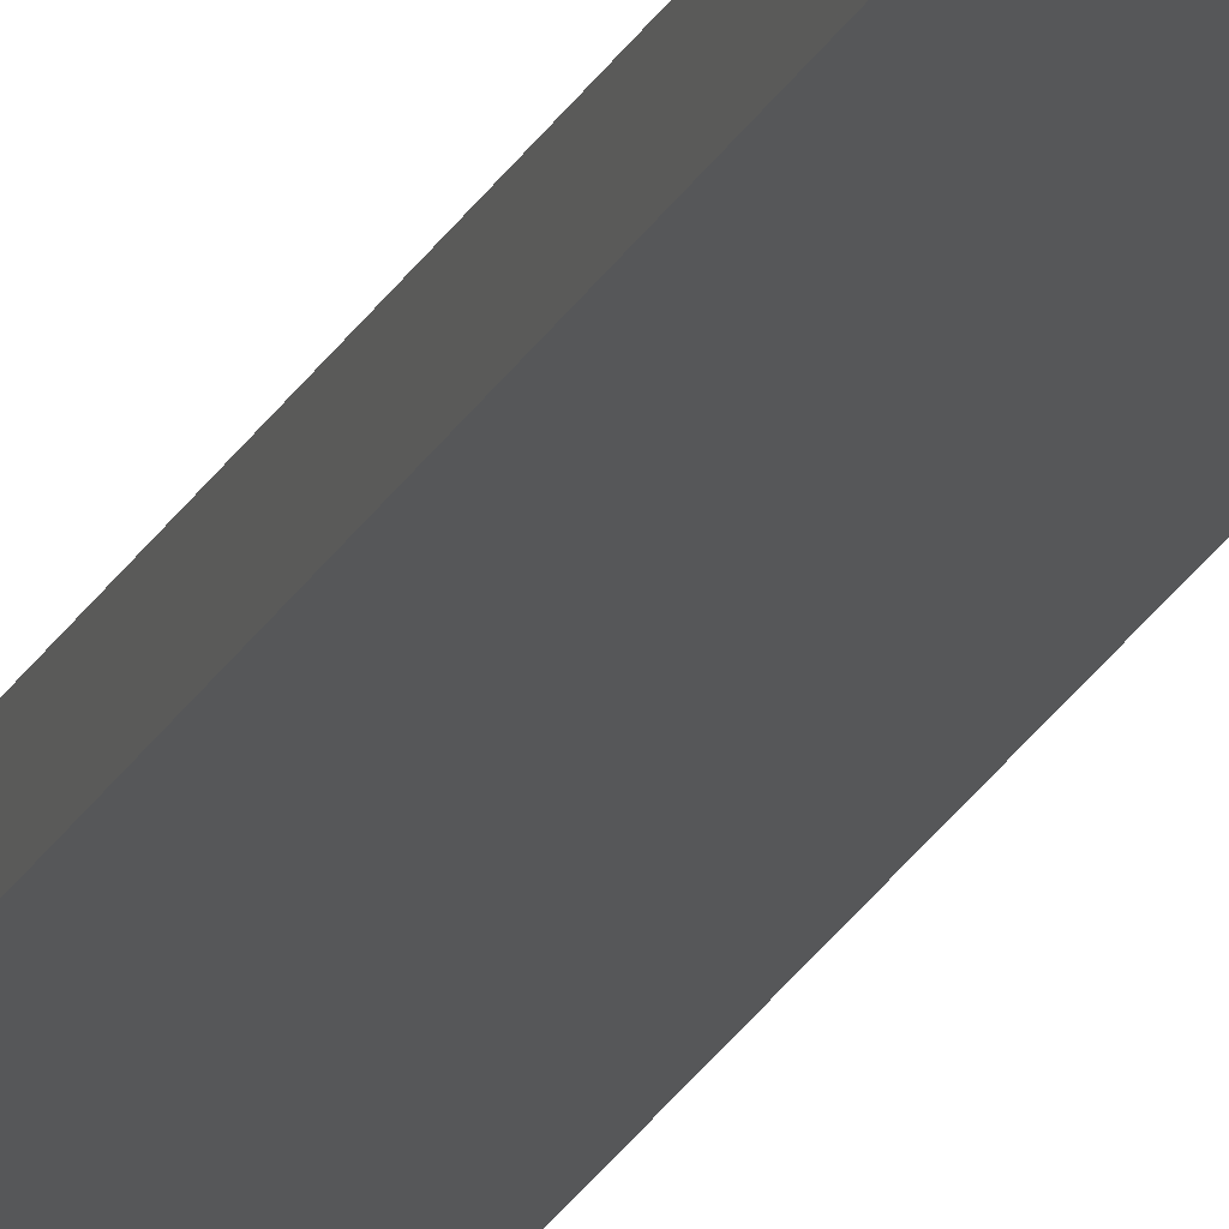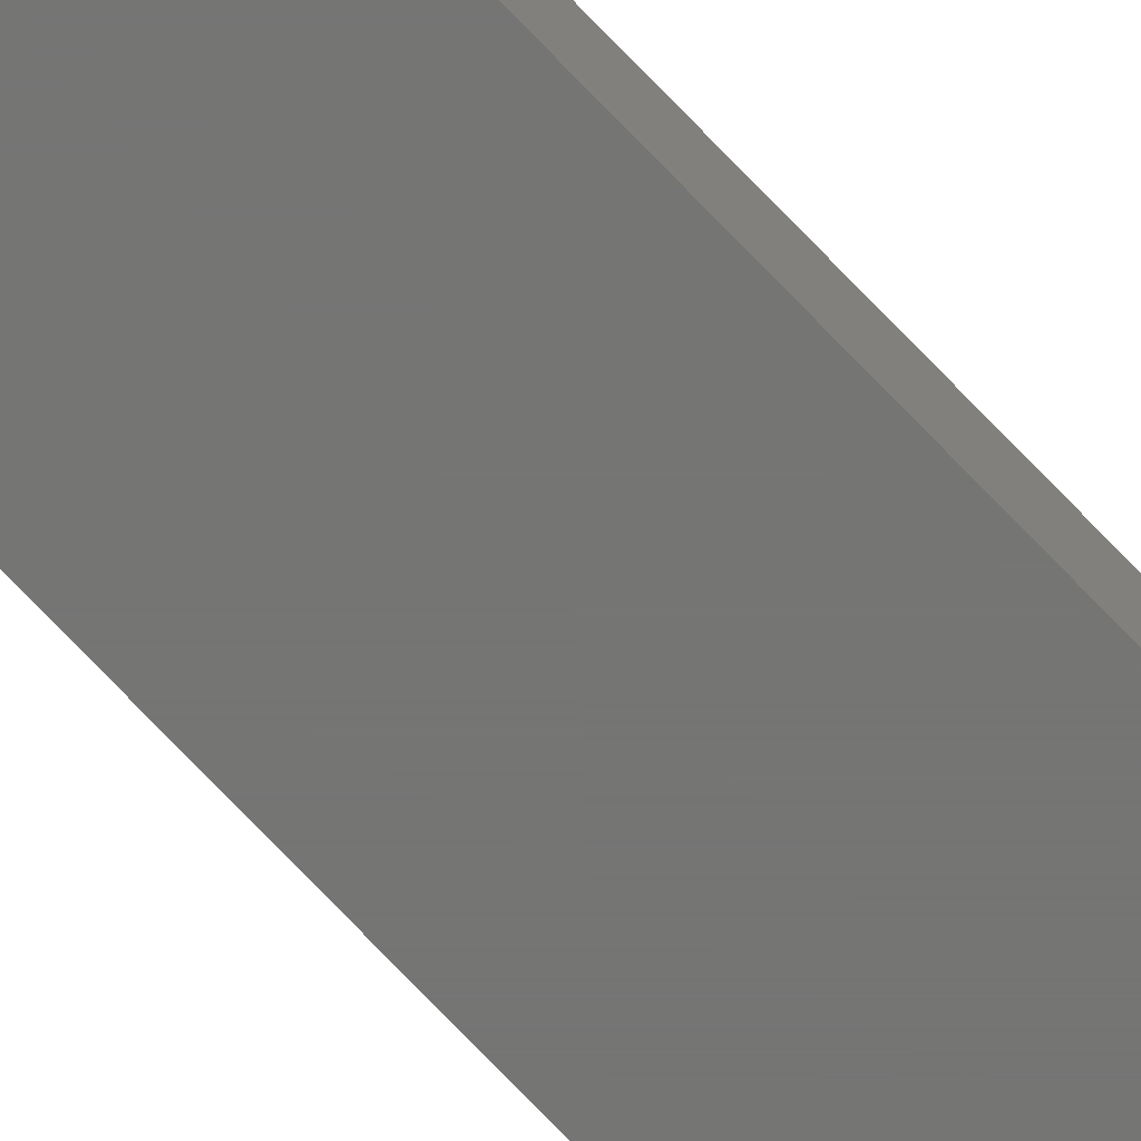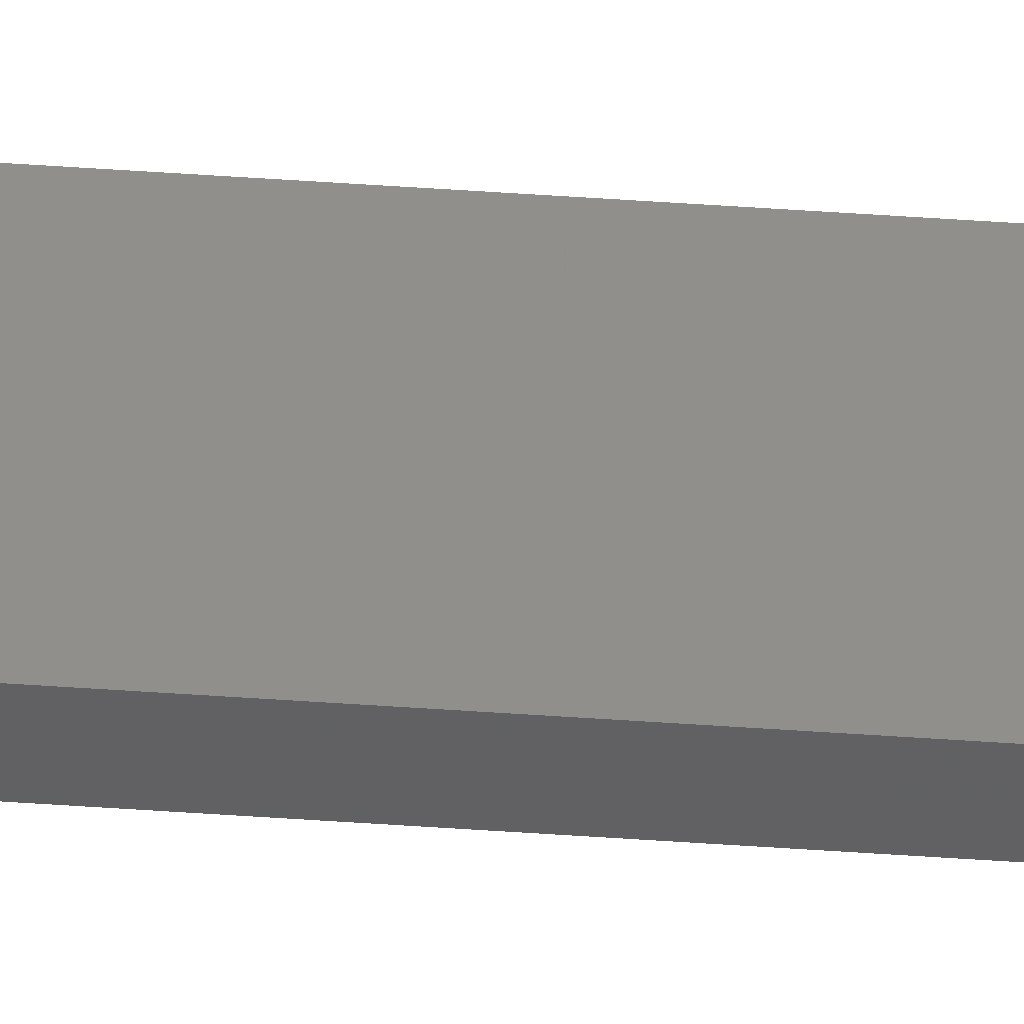
<metadata>
{"format":"stl","ext":"stl","renderer":"f3d","projection":"perspective","resolution":1024,"background":"white","views":[{"elev":-16.4,"azim":-15.4,"up":"+Y"},{"elev":-67.3,"azim":-137.5,"up":"+Y"},{"elev":47.6,"azim":94.6,"up":"+Y"}]}
</metadata>
<code>
# stl→obj: 16 verts, 32 faces
v -3.855 6.765 200
v -3.855 6.765 7.395e-16
v -3.855 7.395 200
v -3.855 7.395 7.395e-16
v -1.305 7.395 200
v -1.305 7.395 2.503e-16
v -1.305 6.765 200
v -1.305 6.765 2.503e-16
v -3.86 7.4 200
v -3.86 7.4 7.405e-16
v -3.86 6.76 200
v -3.86 6.76 7.405e-16
v -1.3 7.4 200
v -1.3 7.4 2.494e-16
v -1.3 6.76 200
v -1.3 6.76 2.494e-16
f 1 2 3
f 3 2 4
f 3 4 5
f 5 4 6
f 5 6 7
f 7 6 8
f 7 8 1
f 1 8 2
f 9 10 11
f 11 10 12
f 13 14 9
f 9 14 10
f 15 16 13
f 13 16 14
f 11 12 15
f 15 12 16
f 3 9 1
f 3 5 9
f 9 5 13
f 13 5 7
f 15 7 1
f 11 1 9
f 11 15 1
f 13 7 15
f 2 10 4
f 2 12 10
f 2 8 12
f 12 8 16
f 16 8 14
f 14 8 6
f 4 14 6
f 4 10 14

</code>
